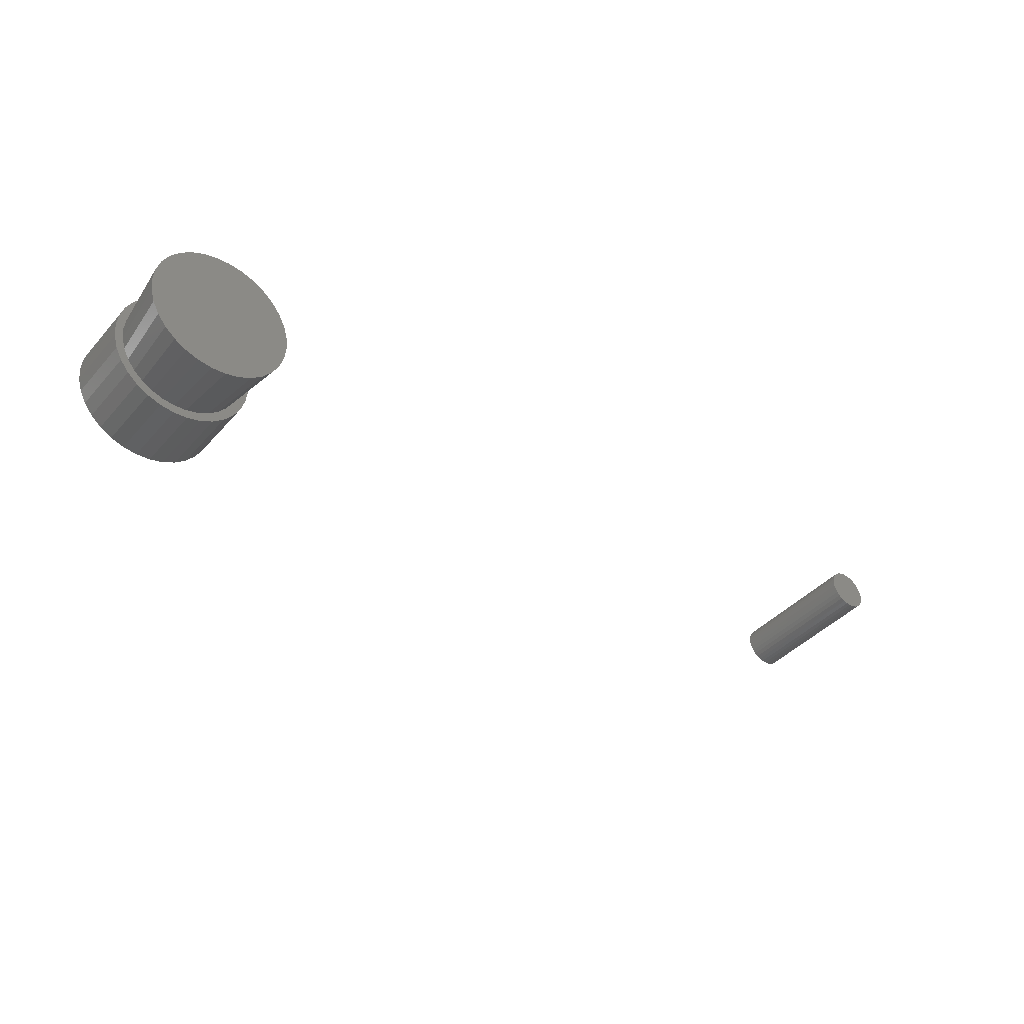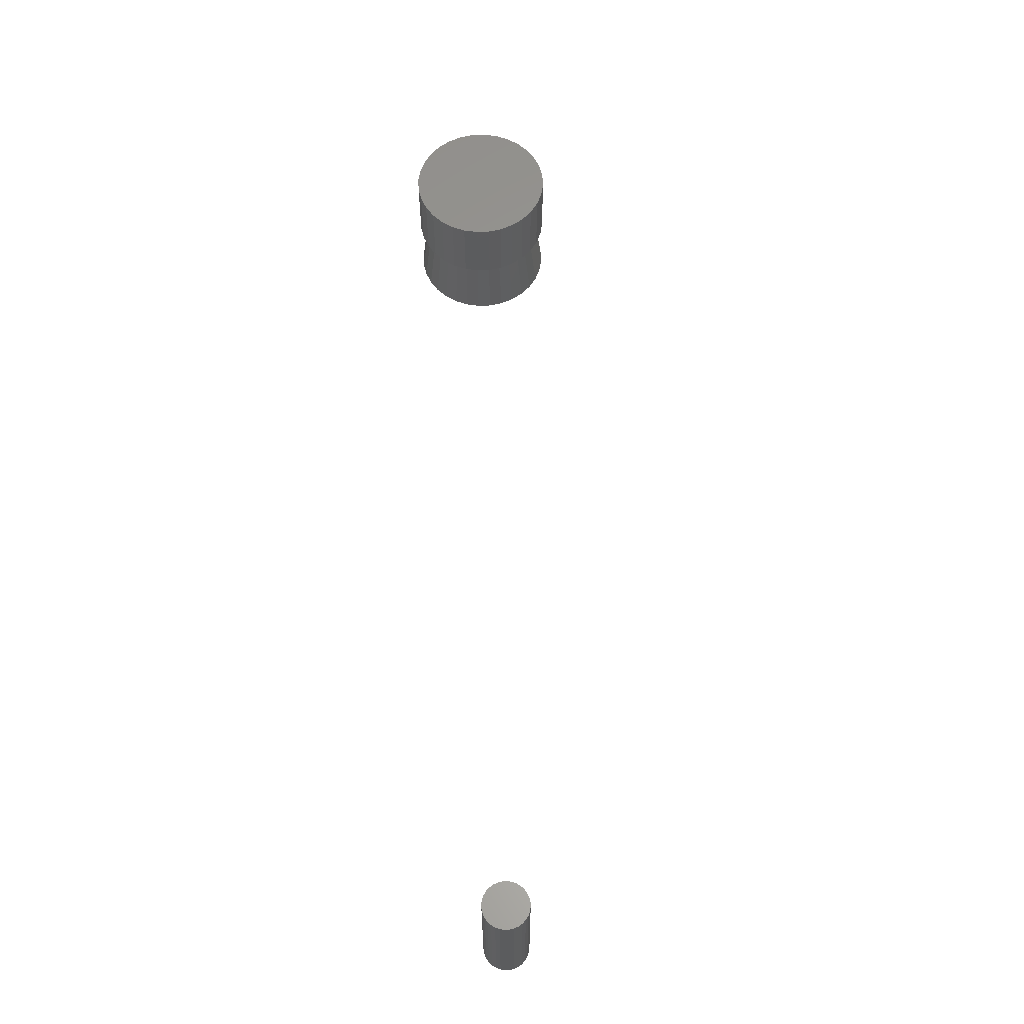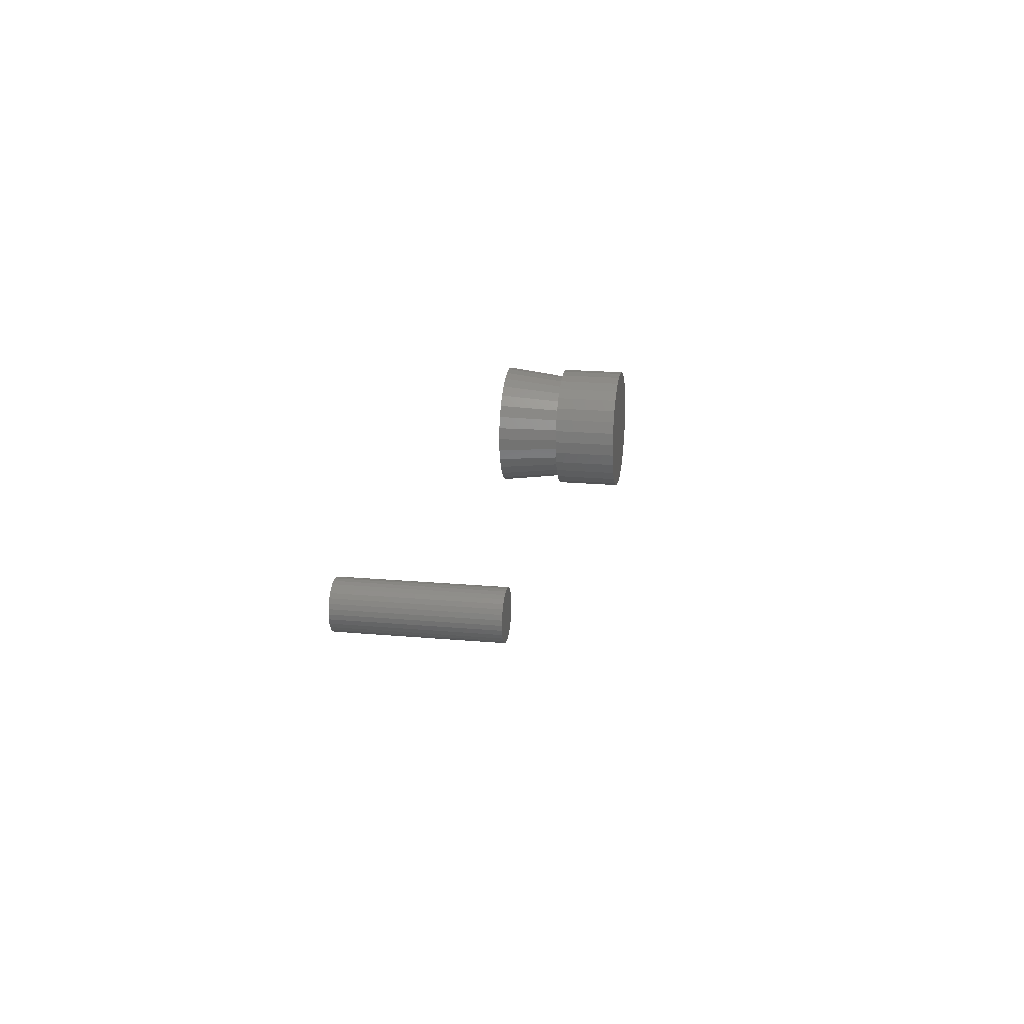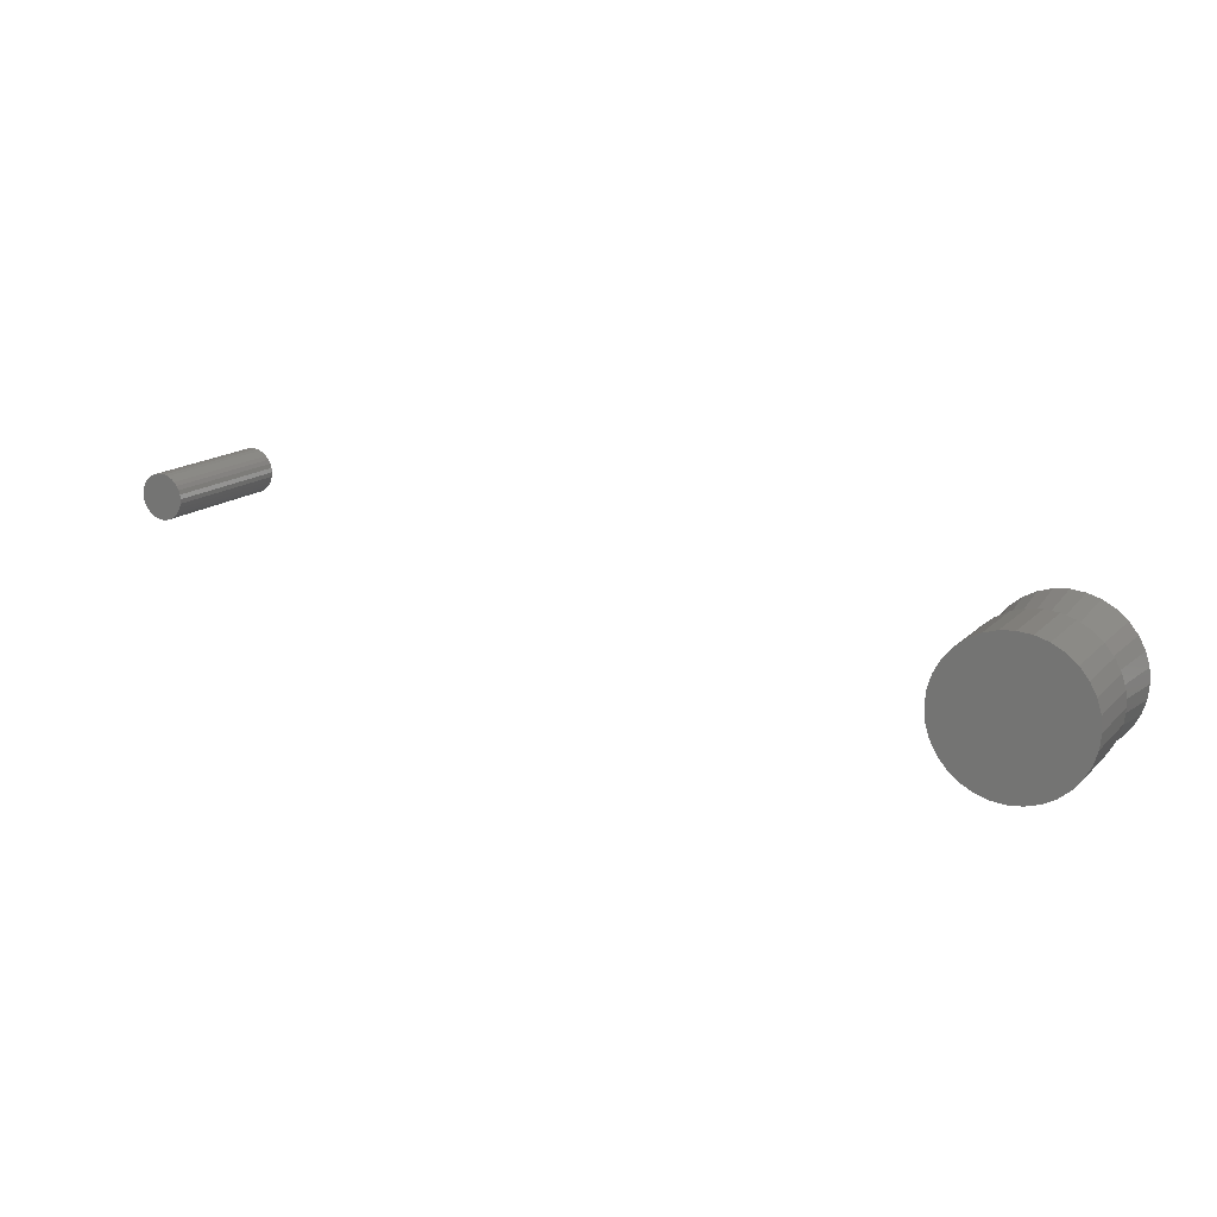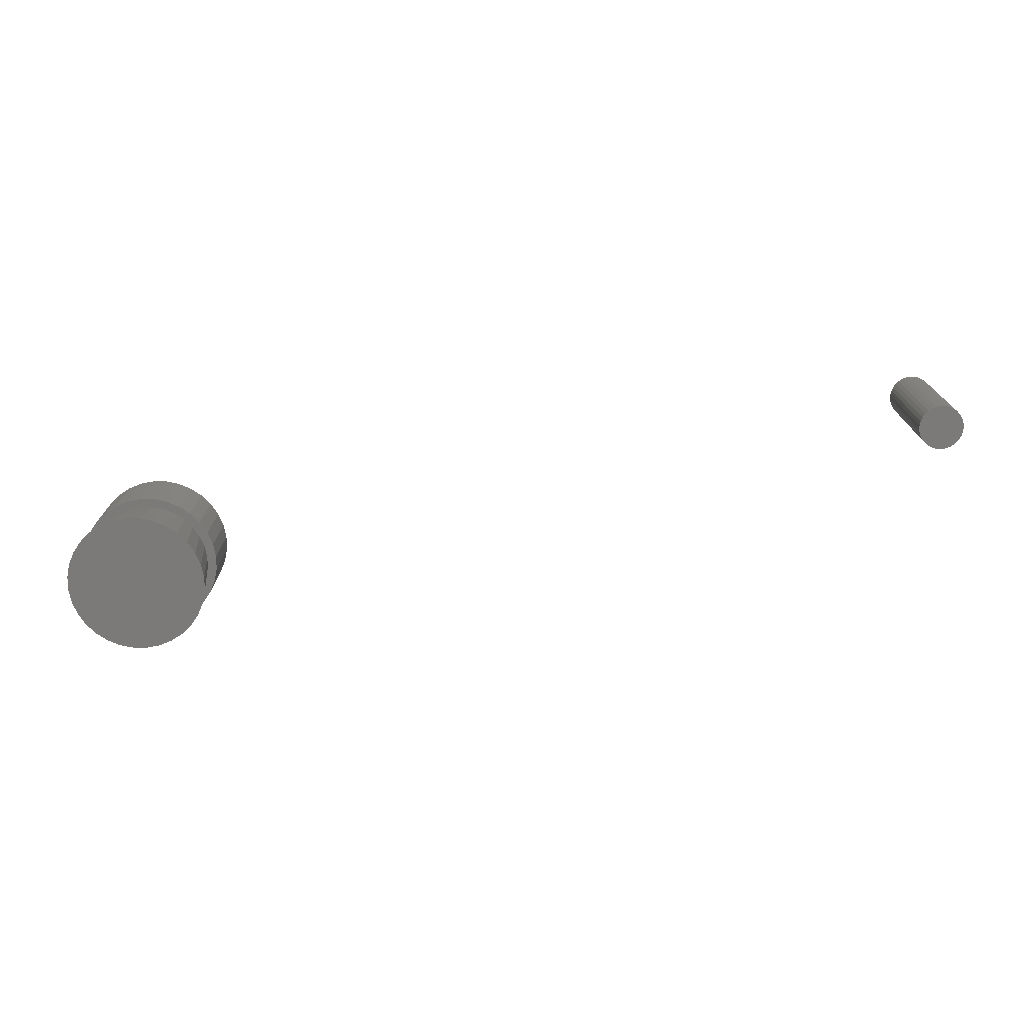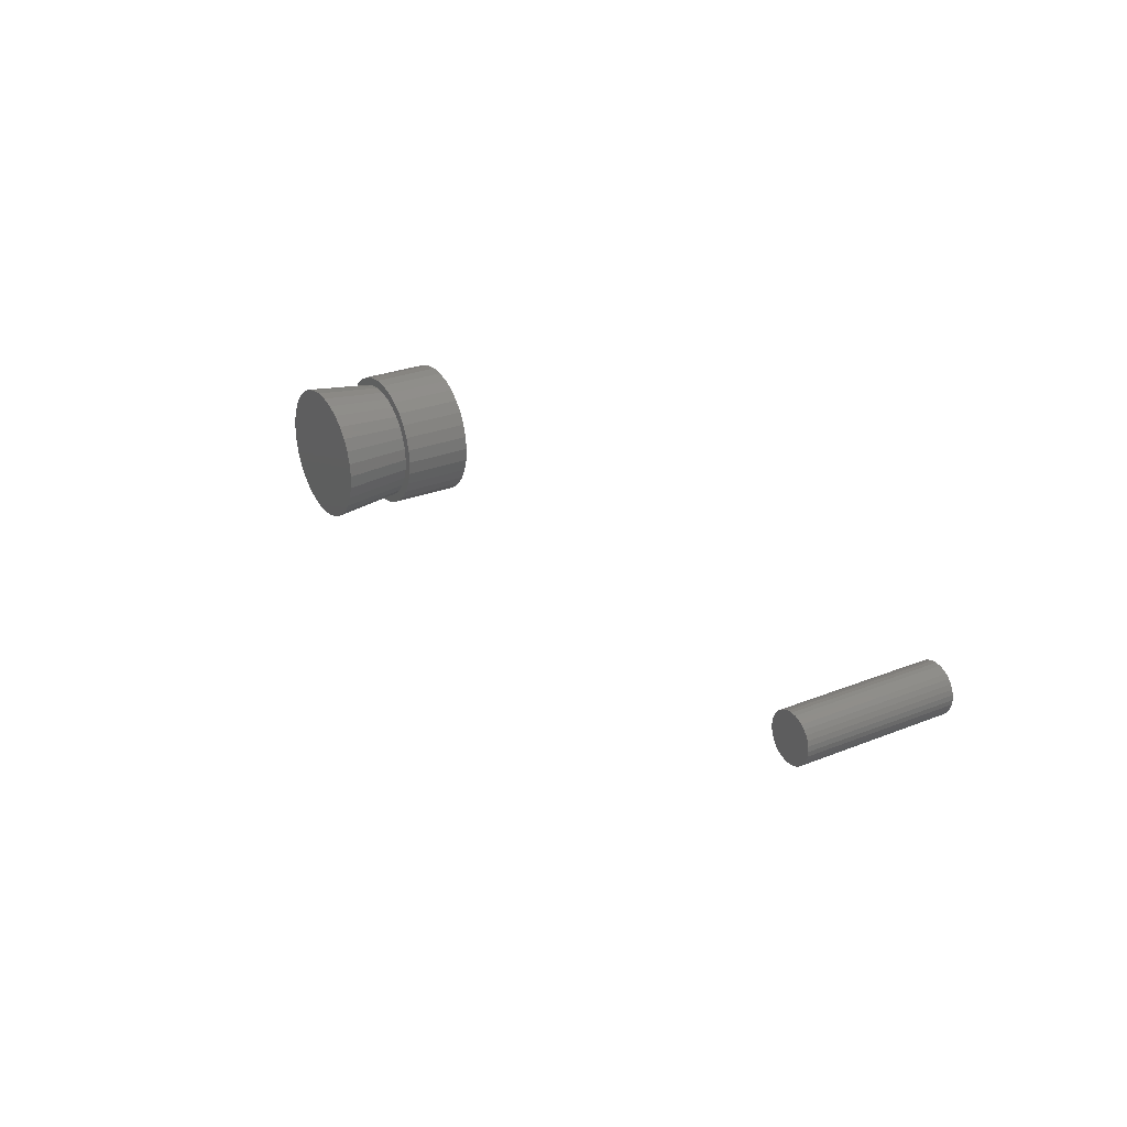
<metadata>
{"format":"stl","ext":"stl","renderer":"f3d","projection":"perspective","resolution":1024,"background":"white","views":[{"elev":-41.6,"azim":-37.7,"up":"+Z"},{"elev":60.8,"azim":81.9,"up":"+Y"},{"elev":19.2,"azim":99.6,"up":"+Z"},{"elev":15.6,"azim":-151.7,"up":"+Z"},{"elev":-73.5,"azim":5.4,"up":"+Y"},{"elev":27.6,"azim":58.6,"up":"+Z"}]}
</metadata>
<code>
# stl→obj: 192 verts, 376 faces
v -0.6989 7.217e-18 0.1464
v -0.693 7.974e-18 0.1482
v -0.6868 8.692e-18 0.1488
v -0.6807 9.342e-18 0.1482
v -0.6748 9.9e-18 0.1464
v -0.7044 6.449e-18 0.1434
v -0.6693 1.034e-17 0.1434
v -0.7092 5.699e-18 0.1395
v -0.6645 1.066e-17 0.1395
v -0.7131 4.998e-18 0.1347
v -0.6606 1.083e-17 0.1347
v -0.716 4.371e-18 0.1293
v -0.6577 1.085e-17 0.1293
v -0.7178 3.842e-18 0.1233
v -0.6559 1.072e-17 0.1233
v -0.6577 9.507e-18 0.1051
v -0.716 3.029e-18 0.1051
v -0.6559 1.004e-17 0.111
v -0.7131 3.05e-18 0.09964
v -0.6606 8.88e-18 0.09964
v -0.7092 3.22e-18 0.09486
v -0.6645 8.178e-18 0.09486
v -0.7044 3.534e-18 0.09093
v -0.6693 7.429e-18 0.09093
v -0.6989 3.978e-18 0.08801
v -0.6748 6.661e-18 0.08801
v -0.693 4.536e-18 0.08622
v -0.6868 5.186e-18 0.08561
v -0.6807 5.904e-18 0.08622
v -0.7178 3.158e-18 0.111
v -0.7184 3.433e-18 0.1172
v -0.6553 1.044e-17 0.1172
v -0.6868 -0.03125 0.1488
v -0.693 -0.03125 0.1482
v -0.6989 -0.03125 0.1464
v -0.6872 -0.03125 0.1449
v -0.7044 -0.03125 0.1434
v -0.6926 -0.03125 0.1443
v -0.6978 -0.03125 0.1428
v -0.7092 -0.03125 0.1395
v -0.7025 -0.03125 0.1402
v -0.7067 -0.03125 0.1368
v -0.7131 -0.03125 0.1347
v -0.7102 -0.03125 0.1326
v -0.716 -0.03125 0.1293
v -0.7127 -0.03125 0.1278
v -0.7178 -0.03125 0.1233
v -0.7143 -0.03125 0.1226
v -0.7178 -0.03125 0.111
v -0.716 -0.03125 0.1051
v -0.7127 -0.03125 0.1066
v -0.7102 -0.03125 0.1018
v -0.7131 -0.03125 0.09964
v -0.7067 -0.03125 0.09762
v -0.7092 -0.03125 0.09486
v -0.7025 -0.03125 0.09418
v -0.7044 -0.03125 0.09093
v -0.6978 -0.03125 0.09162
v -0.6926 -0.03125 0.09005
v -0.6989 -0.03125 0.08801
v -0.6872 -0.03125 0.08951
v -0.693 -0.03125 0.08622
v -0.6868 -0.03125 0.08561
v -0.6807 -0.03125 0.1482
v -0.6748 -0.03125 0.1464
v -0.6818 -0.03125 0.1443
v -0.6766 -0.03125 0.1428
v -0.6693 -0.03125 0.1434
v -0.6718 -0.03125 0.1402
v -0.6645 -0.03125 0.1395
v -0.6676 -0.03125 0.1368
v -0.6606 -0.03125 0.1347
v -0.6642 -0.03125 0.1326
v -0.6577 -0.03125 0.1293
v -0.6616 -0.03125 0.1278
v -0.66 -0.03125 0.1226
v -0.6559 -0.03125 0.1233
v -0.6559 -0.03125 0.111
v -0.6616 -0.03125 0.1066
v -0.6577 -0.03125 0.1051
v -0.6642 -0.03125 0.1018
v -0.6606 -0.03125 0.09964
v -0.6676 -0.03125 0.09762
v -0.6645 -0.03125 0.09486
v -0.6718 -0.03125 0.09418
v -0.6766 -0.03125 0.09162
v -0.6693 -0.03125 0.09093
v -0.6818 -0.03125 0.09005
v -0.6748 -0.03125 0.08801
v -0.6807 -0.03125 0.08622
v -0.7148 -0.03125 0.1172
v -0.7184 -0.03125 0.1172
v -0.7143 -0.03125 0.1118
v -0.6553 -0.03125 0.1172
v -0.6595 -0.03125 0.1172
v -0.66 -0.03125 0.1118
v -0.7188 -0.0625 0.1172
v -0.7181 -0.0625 0.111
v -0.7163 -0.0625 0.1051
v -0.7134 -0.0625 0.09964
v -0.7095 -0.0625 0.09486
v -0.7047 -0.0625 0.09093
v -0.6993 -0.0625 0.08801
v -0.6933 -0.0625 0.08622
v -0.6872 -0.0625 0.08561
v -0.681 -0.0625 0.08622
v -0.6751 -0.0625 0.08801
v -0.6696 -0.0625 0.09093
v -0.6648 -0.0625 0.09486
v -0.6609 -0.0625 0.09964
v -0.658 -0.0625 0.1051
v -0.6562 -0.0625 0.111
v -0.6556 -0.0625 0.1172
v -0.6562 -0.0625 0.1233
v -0.658 -0.0625 0.1293
v -0.6609 -0.0625 0.1347
v -0.6648 -0.0625 0.1395
v -0.6696 -0.0625 0.1434
v -0.6751 -0.0625 0.1464
v -0.681 -0.0625 0.1482
v -0.6872 -0.0625 0.1488
v -0.6933 -0.0625 0.1482
v -0.6993 -0.0625 0.1464
v -0.7047 -0.0625 0.1434
v -0.7095 -0.0625 0.1395
v -0.7134 -0.0625 0.1347
v -0.7163 -0.0625 0.1293
v -0.7181 -0.0625 0.1233
v -0.3251 -0.0625 0.1618
v -0.3261 -0.0625 0.1601
v -0.3086 -0.0625 0.1618
v -0.3077 -0.0625 0.1601
v -0.3077 -0.0625 0.1524
v -0.3251 -0.0625 0.1507
v -0.3086 -0.0625 0.1507
v -0.3239 -0.0625 0.1492
v -0.3098 -0.0625 0.1492
v -0.3224 -0.0625 0.148
v -0.3207 -0.0625 0.1471
v -0.3098 -0.0625 0.1633
v -0.3113 -0.0625 0.1645
v -0.3131 -0.0625 0.1654
v -0.3149 -0.0625 0.166
v -0.3169 -0.0625 0.1662
v -0.3188 -0.0625 0.166
v -0.3207 -0.0625 0.1654
v -0.3224 -0.0625 0.1645
v -0.3239 -0.0625 0.1633
v -0.3113 -0.0625 0.148
v -0.3188 -0.0625 0.1465
v -0.3169 -0.0625 0.1463
v -0.3149 -0.0625 0.1465
v -0.3131 -0.0625 0.1471
v -0.3071 -0.0625 0.1582
v -0.3266 -0.0625 0.1582
v -0.3069 -0.0625 0.1562
v -0.3268 -0.0625 0.1562
v -0.3071 -0.0625 0.1543
v -0.3266 -0.0625 0.1543
v -0.3261 -0.0625 0.1524
v -0.3086 4.236e-18 0.1618
v -0.3261 3.171e-18 0.1601
v -0.3251 3.317e-18 0.1618
v -0.3077 4.191e-18 0.1601
v -0.3086 3.622e-18 0.1507
v -0.3251 2.703e-18 0.1507
v -0.3077 3.768e-18 0.1524
v -0.3239 2.688e-18 0.1492
v -0.3098 3.469e-18 0.1492
v -0.3224 2.703e-18 0.148
v -0.3207 2.748e-18 0.1471
v -0.3098 4.251e-18 0.1633
v -0.3239 3.469e-18 0.1633
v -0.3224 3.622e-18 0.1645
v -0.3207 3.768e-18 0.1654
v -0.3188 3.903e-18 0.166
v -0.3169 4.022e-18 0.1662
v -0.3149 4.119e-18 0.166
v -0.3131 4.191e-18 0.1654
v -0.3113 4.236e-18 0.1645
v -0.3113 3.317e-18 0.148
v -0.3131 3.171e-18 0.1471
v -0.3149 3.035e-18 0.1465
v -0.3169 2.917e-18 0.1463
v -0.3188 2.82e-18 0.1465
v -0.3261 2.748e-18 0.1524
v -0.3266 2.82e-18 0.1543
v -0.3071 3.903e-18 0.1543
v -0.3268 2.917e-18 0.1562
v -0.3069 4.022e-18 0.1562
v -0.3266 3.035e-18 0.1582
v -0.3071 4.119e-18 0.1582
f 1 2 3
f 1 3 4
f 5 1 4
f 6 1 5
f 7 6 5
f 8 6 7
f 9 8 7
f 10 8 9
f 11 10 9
f 12 10 11
f 13 12 11
f 14 12 13
f 15 14 13
f 16 17 18
f 19 17 16
f 20 19 16
f 21 19 20
f 22 21 20
f 23 21 22
f 24 23 22
f 25 23 24
f 26 25 24
f 27 25 26
f 28 27 26
f 29 28 26
f 17 30 18
f 18 30 31
f 18 31 32
f 32 31 14
f 32 14 15
f 33 34 35
f 33 35 36
f 36 35 37
f 36 37 38
f 37 39 38
f 39 37 40
f 39 40 41
f 42 41 40
f 40 43 42
f 44 42 43
f 43 45 44
f 44 45 46
f 46 45 47
f 46 47 48
f 49 50 51
f 52 51 50
f 50 53 52
f 52 53 54
f 54 53 55
f 54 55 56
f 56 55 57
f 56 57 58
f 59 58 57
f 57 60 59
f 61 59 60
f 61 60 62
f 61 62 63
f 64 33 36
f 36 65 64
f 65 36 66
f 65 66 67
f 65 67 68
f 68 67 69
f 68 69 70
f 70 69 71
f 70 71 72
f 72 71 73
f 72 73 74
f 73 75 74
f 74 75 76
f 74 76 77
f 78 79 80
f 80 79 81
f 80 81 82
f 81 83 82
f 84 82 83
f 84 83 85
f 84 85 86
f 84 86 87
f 86 88 89
f 89 87 86
f 89 88 61
f 61 63 89
f 89 63 90
f 48 47 91
f 91 47 92
f 91 92 93
f 93 92 49
f 93 49 51
f 77 76 94
f 94 76 95
f 94 95 78
f 78 95 96
f 78 96 79
f 97 91 98
f 98 91 93
f 98 93 99
f 99 93 51
f 99 51 100
f 100 51 52
f 100 52 101
f 101 52 54
f 101 54 102
f 102 54 56
f 102 56 103
f 103 56 58
f 103 58 104
f 104 58 59
f 104 59 105
f 105 59 61
f 105 61 106
f 106 61 88
f 106 88 107
f 107 88 86
f 107 86 108
f 108 86 85
f 108 85 109
f 109 85 83
f 109 83 110
f 110 83 81
f 110 81 111
f 111 81 79
f 111 79 112
f 112 79 96
f 112 96 113
f 113 96 95
f 113 95 114
f 114 95 76
f 114 76 115
f 115 76 75
f 115 75 116
f 116 75 73
f 116 73 117
f 117 73 71
f 117 71 118
f 118 71 69
f 118 69 119
f 119 69 67
f 119 67 120
f 120 67 66
f 120 66 121
f 121 66 36
f 121 36 122
f 122 36 38
f 122 38 123
f 123 38 39
f 123 39 124
f 124 39 41
f 124 41 125
f 125 41 42
f 125 42 126
f 126 42 44
f 126 44 127
f 127 44 46
f 127 46 128
f 128 46 48
f 128 48 97
f 97 48 91
f 32 94 18
f 18 94 78
f 18 78 16
f 16 78 80
f 16 80 20
f 20 80 82
f 20 82 22
f 22 82 84
f 22 84 24
f 24 84 87
f 24 87 26
f 26 87 89
f 26 89 29
f 29 89 90
f 29 90 28
f 28 90 63
f 28 63 27
f 27 63 62
f 27 62 25
f 25 62 60
f 25 60 23
f 23 60 57
f 23 57 21
f 21 57 55
f 21 55 19
f 19 55 53
f 19 53 17
f 17 53 50
f 17 50 30
f 30 50 49
f 30 49 31
f 31 49 92
f 31 92 14
f 14 92 47
f 14 47 12
f 12 47 45
f 12 45 10
f 10 45 43
f 10 43 8
f 8 43 40
f 8 40 6
f 6 40 37
f 6 37 1
f 1 37 35
f 1 35 2
f 2 35 34
f 2 34 3
f 3 34 33
f 3 33 4
f 4 33 64
f 4 64 5
f 5 64 65
f 5 65 7
f 7 65 68
f 7 68 9
f 9 68 70
f 9 70 11
f 11 70 72
f 11 72 13
f 13 72 74
f 13 74 15
f 15 74 77
f 15 77 32
f 32 77 94
f 121 122 123
f 120 121 123
f 120 123 119
f 119 123 124
f 119 124 118
f 118 124 125
f 118 125 117
f 117 125 126
f 117 126 116
f 116 126 127
f 116 127 115
f 115 127 128
f 115 128 114
f 112 99 111
f 111 99 100
f 111 100 110
f 110 100 101
f 110 101 109
f 109 101 102
f 109 102 108
f 108 102 103
f 108 103 107
f 107 103 104
f 107 104 105
f 107 105 106
f 114 128 113
f 113 128 97
f 113 97 112
f 112 97 98
f 112 98 99
f 129 130 131
f 131 130 132
f 133 134 135
f 134 136 135
f 135 136 137
f 136 138 137
f 137 138 139
f 140 141 142
f 140 142 143
f 140 143 144
f 140 144 145
f 140 145 146
f 140 146 147
f 140 147 148
f 140 148 129
f 140 129 131
f 149 137 139
f 149 139 150
f 149 150 151
f 149 151 152
f 149 152 153
f 132 130 154
f 154 130 155
f 154 155 156
f 156 155 157
f 156 157 158
f 158 157 159
f 158 159 133
f 133 159 160
f 133 160 134
f 161 162 163
f 164 162 161
f 165 166 167
f 165 168 166
f 169 168 165
f 169 170 168
f 171 170 169
f 172 161 163
f 172 163 173
f 172 173 174
f 172 174 175
f 172 175 176
f 172 176 177
f 172 177 178
f 172 178 179
f 172 179 180
f 181 182 183
f 181 183 184
f 181 184 185
f 181 185 171
f 181 171 169
f 166 186 167
f 167 186 187
f 167 187 188
f 188 187 189
f 188 189 190
f 190 189 191
f 190 191 192
f 192 191 162
f 192 162 164
f 189 157 191
f 191 157 155
f 191 155 162
f 162 155 130
f 162 130 163
f 163 130 129
f 163 129 173
f 173 129 148
f 173 148 174
f 174 148 147
f 174 147 175
f 175 147 146
f 175 146 176
f 176 146 145
f 176 145 177
f 177 145 144
f 177 144 178
f 178 144 143
f 178 143 179
f 179 143 142
f 179 142 180
f 180 142 141
f 180 141 172
f 172 141 140
f 172 140 161
f 161 140 131
f 161 131 164
f 164 131 132
f 164 132 192
f 192 132 154
f 192 154 190
f 190 154 156
f 190 156 188
f 188 156 158
f 188 158 167
f 167 158 133
f 167 133 165
f 165 133 135
f 165 135 169
f 169 135 137
f 169 137 181
f 181 137 149
f 181 149 182
f 182 149 153
f 182 153 183
f 183 153 152
f 183 152 184
f 184 152 151
f 184 151 185
f 185 151 150
f 185 150 171
f 171 150 139
f 171 139 170
f 170 139 138
f 170 138 168
f 168 138 136
f 168 136 166
f 166 136 134
f 166 134 186
f 186 134 160
f 186 160 187
f 187 160 159
f 187 159 189
f 189 159 157

</code>
